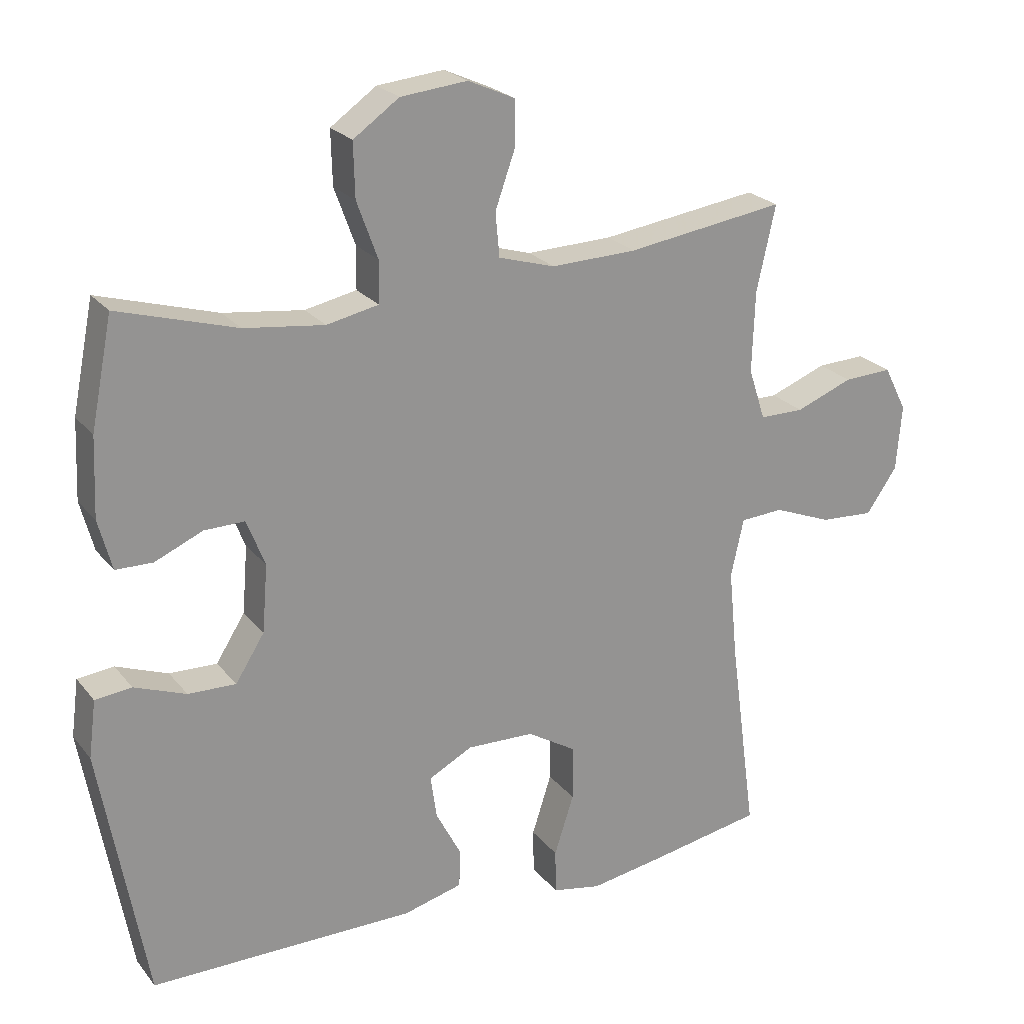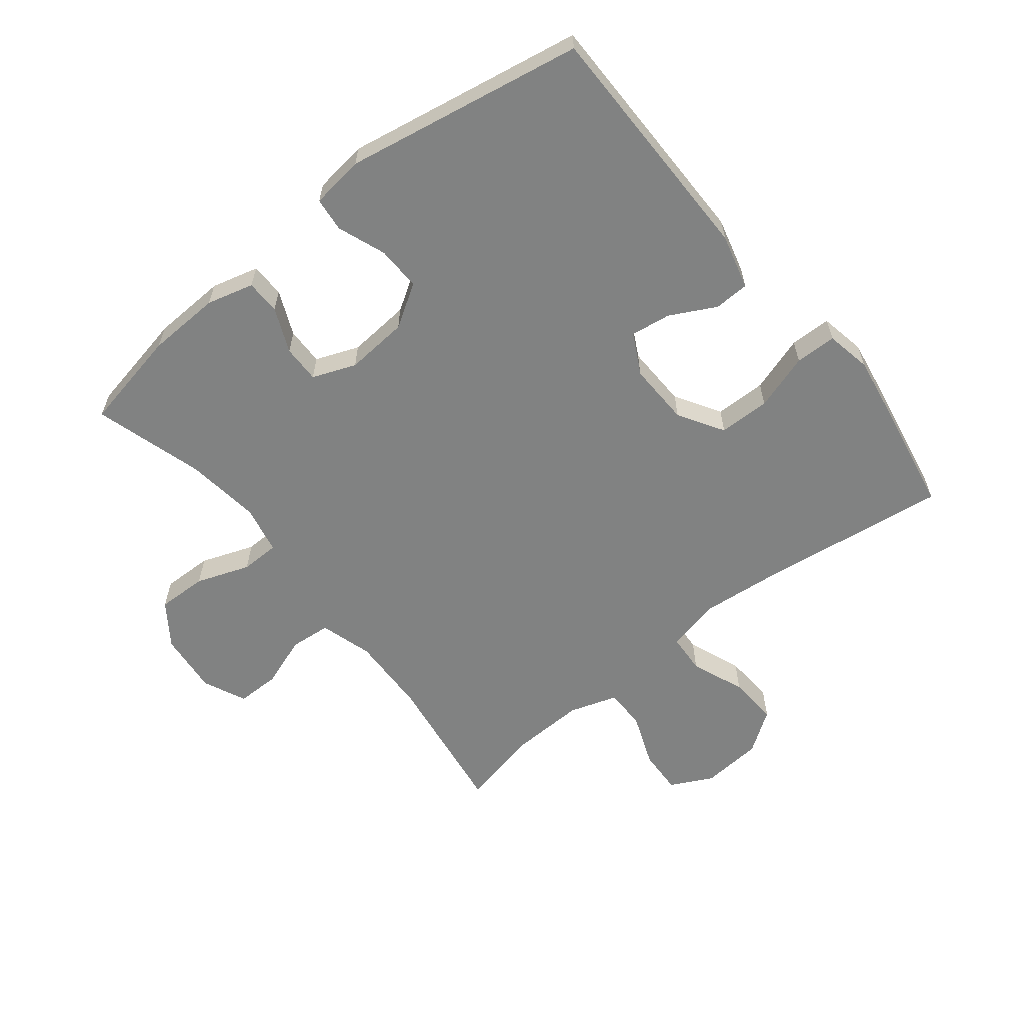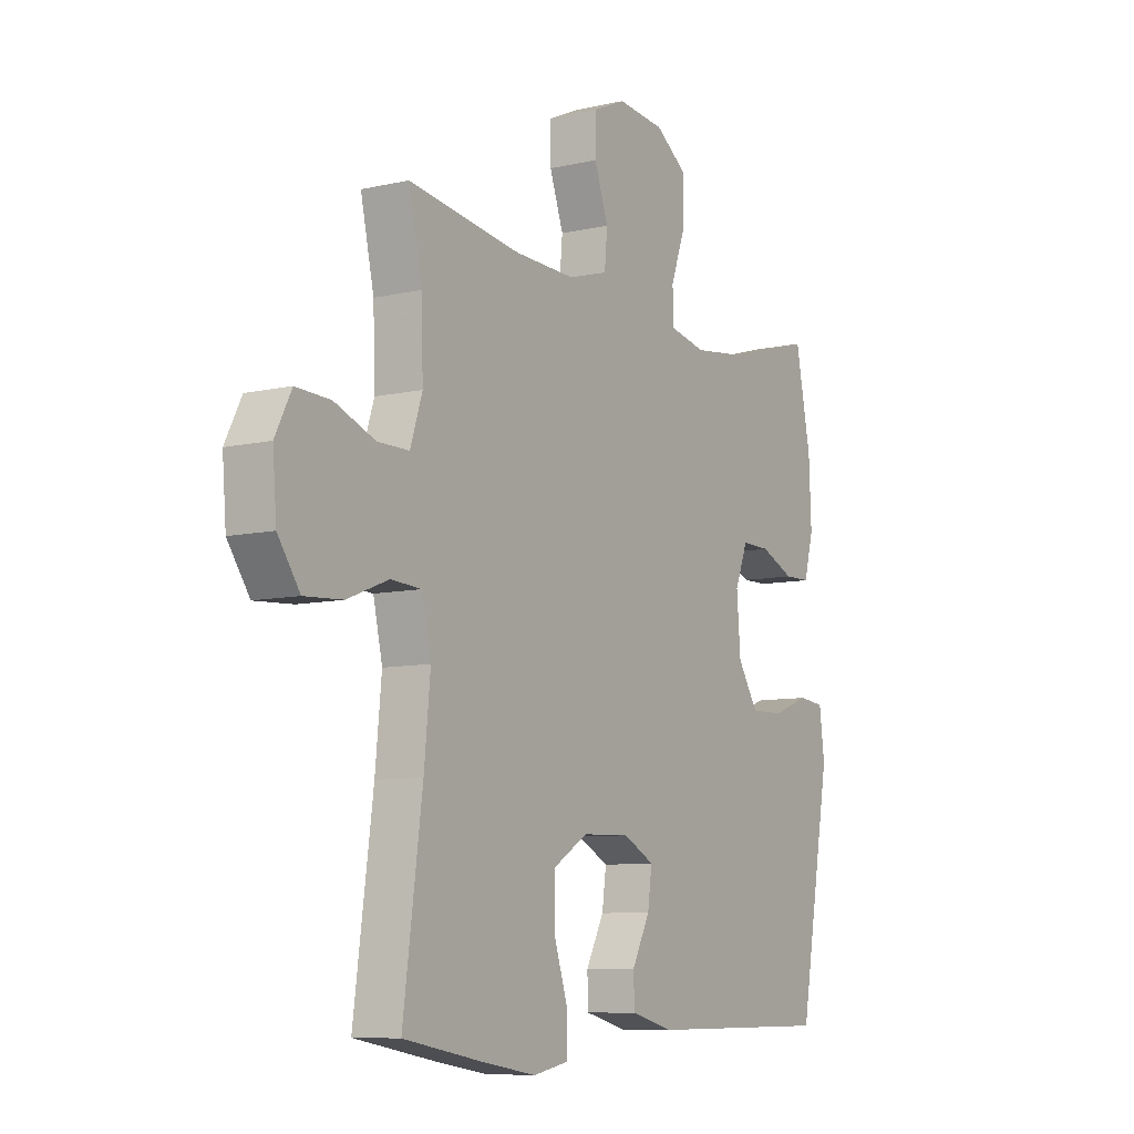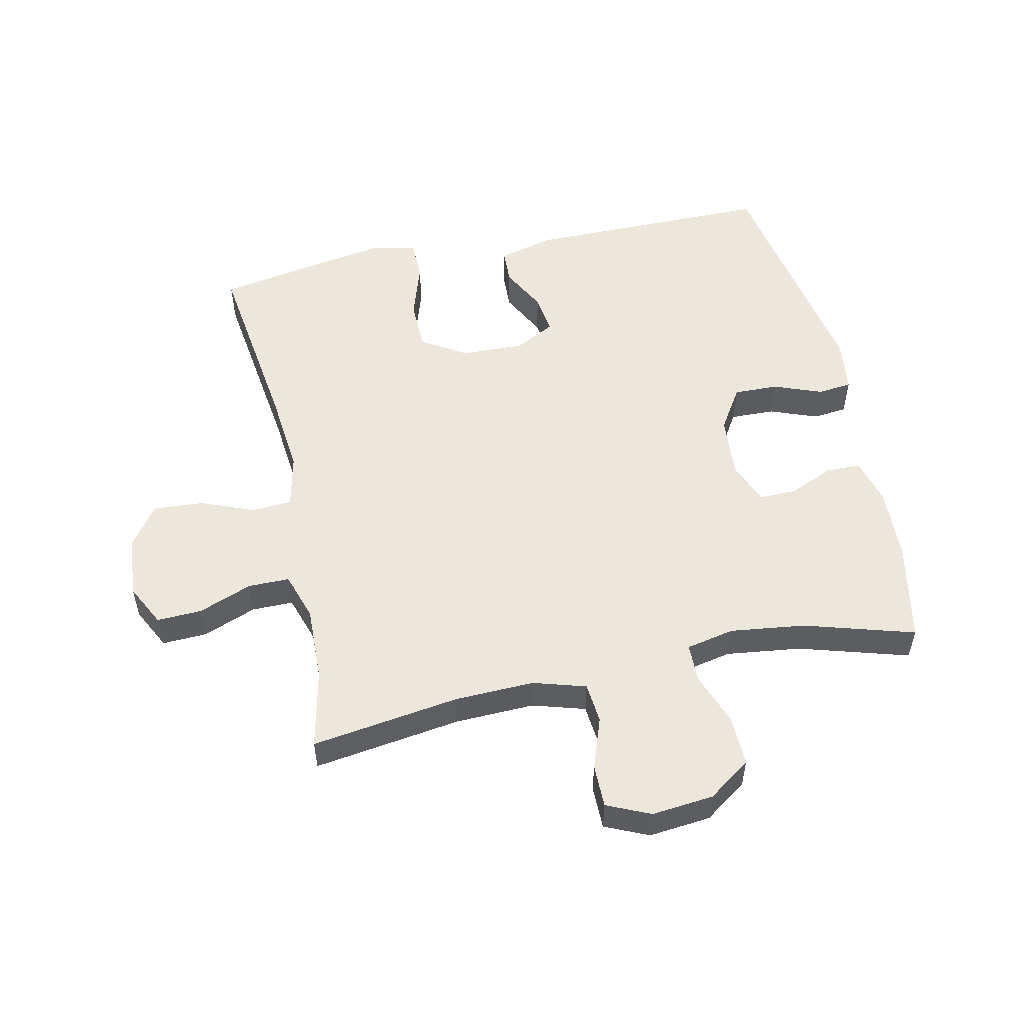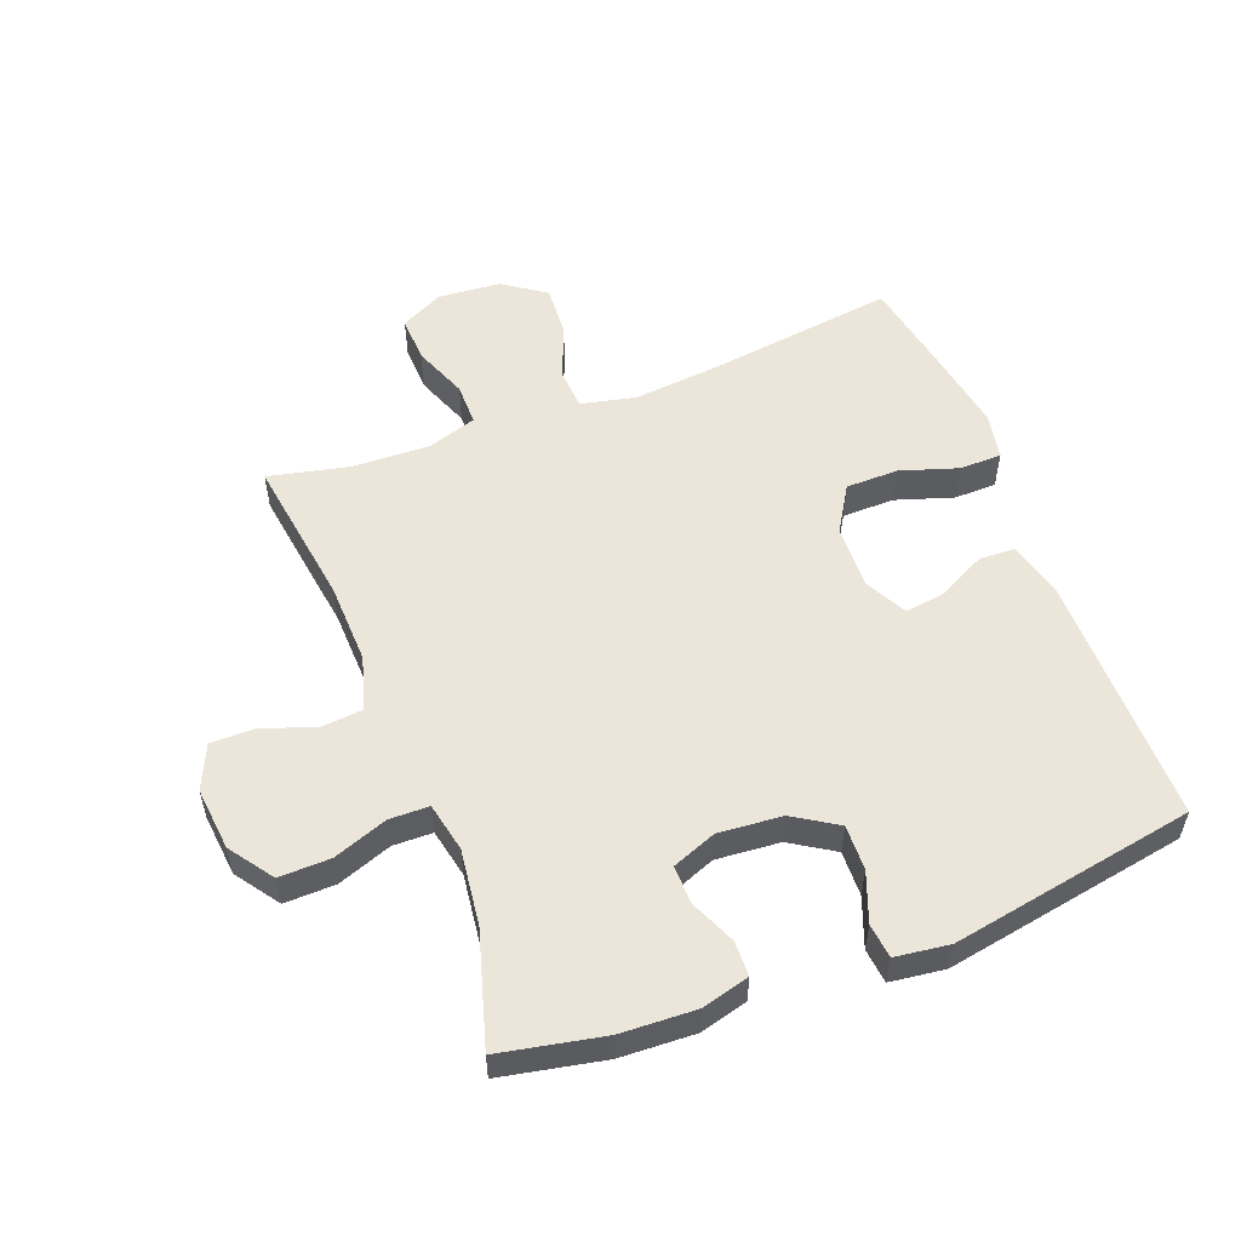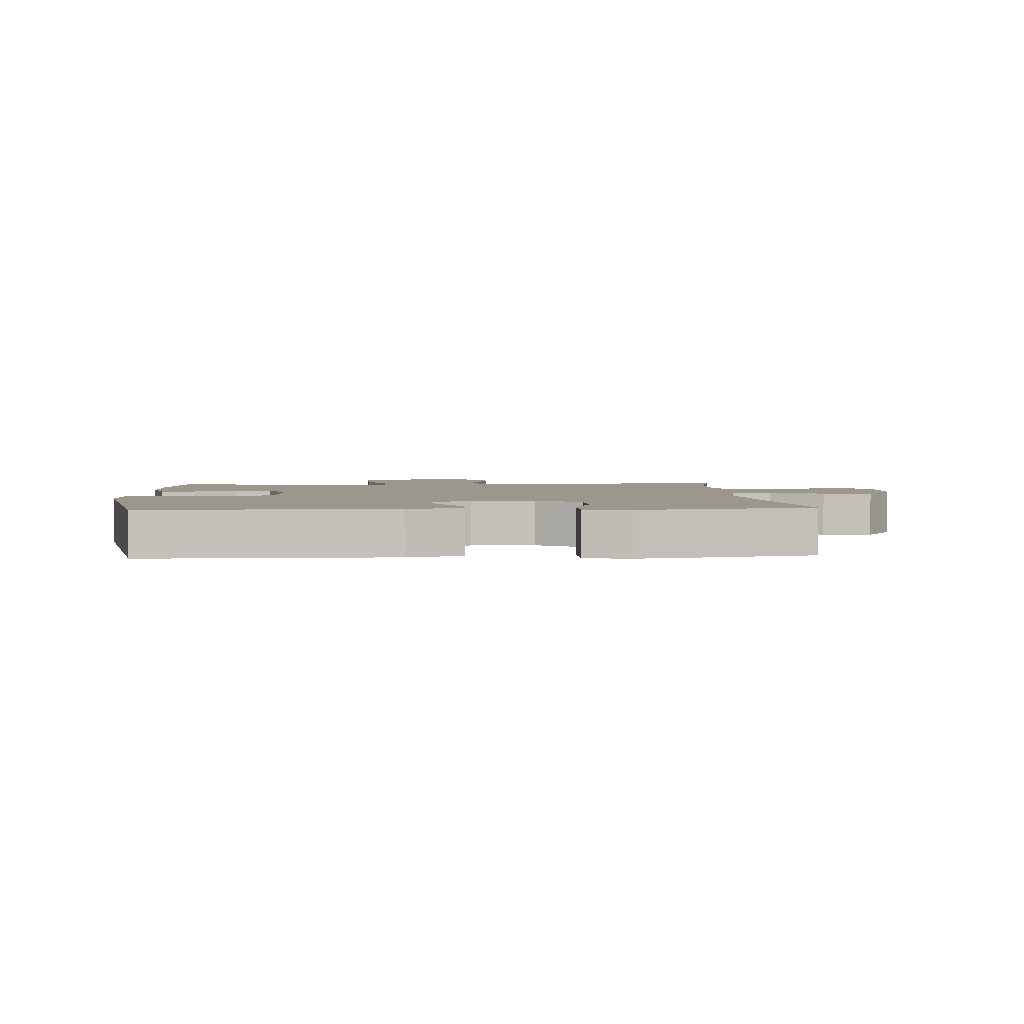
<metadata>
{"format":"obj","ext":"obj","renderer":"f3d","projection":"perspective","resolution":1024,"background":"white","views":[{"elev":23.2,"azim":151.7,"up":"+Z"},{"elev":-60.6,"azim":128.6,"up":"+Y"},{"elev":-8.5,"azim":-58.0,"up":"+Z"},{"elev":53.3,"azim":-12.2,"up":"+Y"},{"elev":54.5,"azim":69.1,"up":"+Y"},{"elev":2.9,"azim":176.1,"up":"+Y"}]}
</metadata>
<code>
v 0.5 0.07 -0.5
v 0.105 0.07 -0.5
v 0.017 0.07 -0.477
v 0.015 0.07 -0.421
v 0.053 0.07 -0.348
v 0.062 0.07 -0.284
v -0.003 0.07 -0.25
v -0.103 0.07 -0.253
v -0.175 0.07 -0.297
v -0.176 0.07 -0.379
v -0.147 0.07 -0.469
v -0.148 0.07 -0.535
v -0.221 0.07 -0.549
v -0.336 0.07 -0.53
v -0.5 0.07 -0.5
v -0.46 0.07 -0.203
v -0.447 0.07 -0.07
v -0.466 0.07 0.016
v -0.53 0.07 0.02
v -0.616 0.07 -0.014
v -0.696 0.07 -0.019
v -0.742 0.07 0.047
v -0.75 0.07 0.145
v -0.716 0.07 0.212
v -0.644 0.07 0.209
v -0.559 0.07 0.176
v -0.493 0.07 0.176
v -0.468 0.07 0.253
v -0.472 0.07 0.373
v -0.5 0.07 0.5
v -0.264 0.07 0.466
v -0.137 0.07 0.462
v -0.053 0.07 0.487
v -0.047 0.07 0.552
v -0.076 0.07 0.634
v -0.076 0.07 0.703
v -0.007 0.07 0.734
v 0.092 0.07 0.724
v 0.16 0.07 0.676
v 0.158 0.07 0.596
v 0.127 0.07 0.511
v 0.128 0.07 0.449
v 0.205 0.07 0.433
v 0.324 0.07 0.448
v 0.5 0.07 0.5
v 0.532 0.07 0.339
v 0.537 0.07 0.222
v 0.517 0.07 0.147
v 0.462 0.07 0.146
v 0.391 0.07 0.177
v 0.331 0.07 0.178
v 0.304 0.07 0.109
v 0.312 0.07 0.009
v 0.355 0.07 -0.059
v 0.426 0.07 -0.057
v 0.503 0.07 -0.028
v 0.557 0.07 -0.034
v 0.568 0.07 -0.119
v 0.5 0 -0.5
v 0.105 0 -0.5
v 0.017 0 -0.477
v 0.015 0 -0.421
v 0.053 0 -0.348
v 0.062 0 -0.284
v -0.003 0 -0.25
v -0.103 0 -0.253
v -0.175 0 -0.297
v -0.176 0 -0.379
v -0.147 0 -0.469
v -0.148 0 -0.535
v -0.221 0 -0.549
v -0.336 0 -0.53
v -0.5 0 -0.5
v -0.46 0 -0.203
v -0.447 0 -0.07
v -0.466 0 0.016
v -0.53 0 0.02
v -0.616 0 -0.014
v -0.696 0 -0.019
v -0.742 0 0.047
v -0.75 0 0.145
v -0.716 0 0.212
v -0.644 0 0.209
v -0.559 0 0.176
v -0.493 0 0.176
v -0.468 0 0.253
v -0.472 0 0.373
v -0.5 0 0.5
v -0.264 0 0.466
v -0.137 0 0.462
v -0.053 0 0.487
v -0.047 0 0.552
v -0.076 0 0.634
v -0.076 0 0.703
v -0.007 0 0.734
v 0.092 0 0.724
v 0.16 0 0.676
v 0.158 0 0.596
v 0.127 0 0.511
v 0.128 0 0.449
v 0.205 0 0.433
v 0.324 0 0.448
v 0.5 0 0.5
v 0.532 0 0.339
v 0.537 0 0.222
v 0.517 0 0.147
v 0.462 0 0.146
v 0.391 0 0.177
v 0.331 0 0.178
v 0.304 0 0.109
v 0.312 0 0.009
v 0.355 0 -0.059
v 0.426 0 -0.057
v 0.503 0 -0.028
v 0.557 0 -0.034
v 0.568 0 -0.119
f 55 56 57 58
f 54 55 58 1
f 53 54 1 2
f 52 53 2 3
f 51 52 3 4
f 47 48 49 50
f 47 50 51
f 44 45 46 47
f 43 44 47 51
f 42 43 51
f 38 39 40 41
f 38 41 42
f 37 38 42
f 34 35 36 37
f 33 34 37 42
f 32 33 42 51
f 29 30 31
f 28 29 31 32
f 27 28 32 51
f 23 24 25 26
f 23 26 27
f 19 20 21 22
f 18 19 22 23
f 13 14 15 16
f 13 16 17
f 10 11 12 13
f 9 10 13 17
f 8 9 17 18
f 51 4 5
f 51 5 6
f 18 23 27 51
f 7 8 18 51
f 6 7 51
f 116 115 114 113
f 59 116 113 112
f 60 59 112 111
f 61 60 111 110
f 62 61 110 109
f 108 107 106 105
f 109 108 105
f 105 104 103 102
f 109 105 102 101
f 109 101 100
f 99 98 97 96
f 100 99 96
f 100 96 95
f 95 94 93 92
f 100 95 92 91
f 109 100 91 90
f 89 88 87
f 90 89 87 86
f 109 90 86 85
f 84 83 82 81
f 85 84 81
f 80 79 78 77
f 81 80 77 76
f 74 73 72 71
f 75 74 71
f 71 70 69 68
f 75 71 68 67
f 76 75 67 66
f 63 62 109
f 64 63 109
f 109 85 81 76
f 109 76 66 65
f 109 65 64
f 1 59 60 2
f 2 60 61 3
f 3 61 62 4
f 4 62 63 5
f 5 63 64 6
f 6 64 65 7
f 7 65 66 8
f 8 66 67 9
f 9 67 68 10
f 10 68 69 11
f 11 69 70 12
f 12 70 71 13
f 13 71 72 14
f 14 72 73 15
f 15 73 74 16
f 16 74 75 17
f 17 75 76 18
f 18 76 77 19
f 19 77 78 20
f 20 78 79 21
f 21 79 80 22
f 22 80 81 23
f 23 81 82 24
f 24 82 83 25
f 25 83 84 26
f 26 84 85 27
f 27 85 86 28
f 28 86 87 29
f 29 87 88 30
f 30 88 89 31
f 31 89 90 32
f 32 90 91 33
f 33 91 92 34
f 34 92 93 35
f 35 93 94 36
f 36 94 95 37
f 37 95 96 38
f 38 96 97 39
f 39 97 98 40
f 40 98 99 41
f 41 99 100 42
f 42 100 101 43
f 43 101 102 44
f 44 102 103 45
f 45 103 104 46
f 46 104 105 47
f 47 105 106 48
f 48 106 107 49
f 49 107 108 50
f 50 108 109 51
f 51 109 110 52
f 52 110 111 53
f 53 111 112 54
f 54 112 113 55
f 55 113 114 56
f 56 114 115 57
f 57 115 116 58
f 58 116 59 1

</code>
